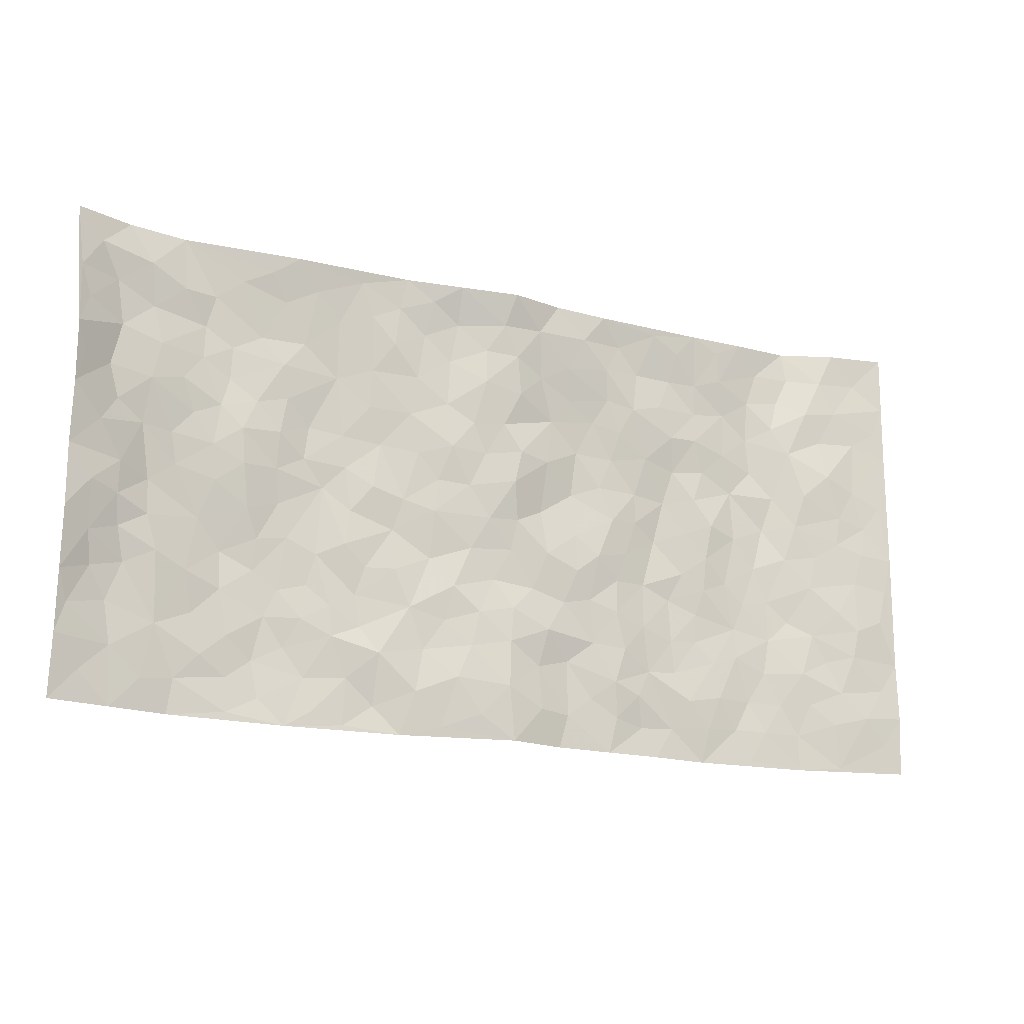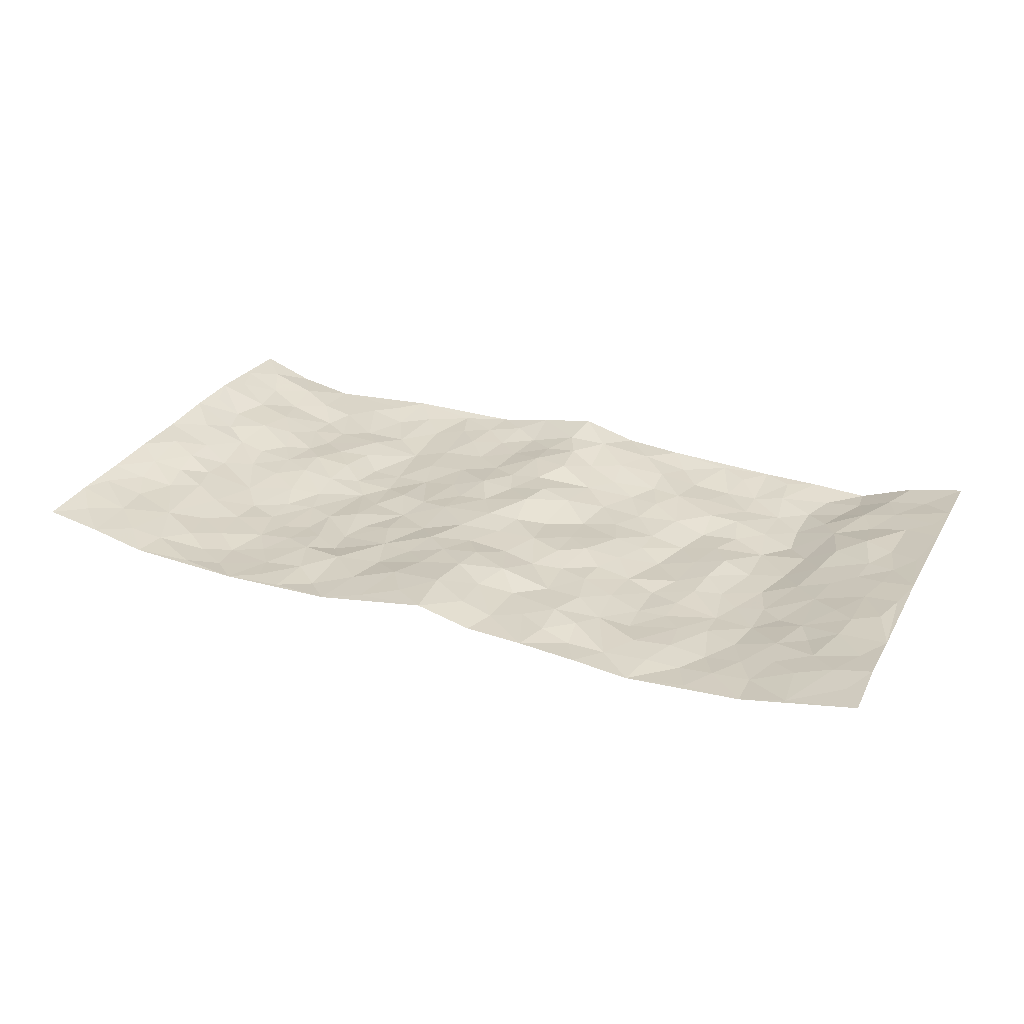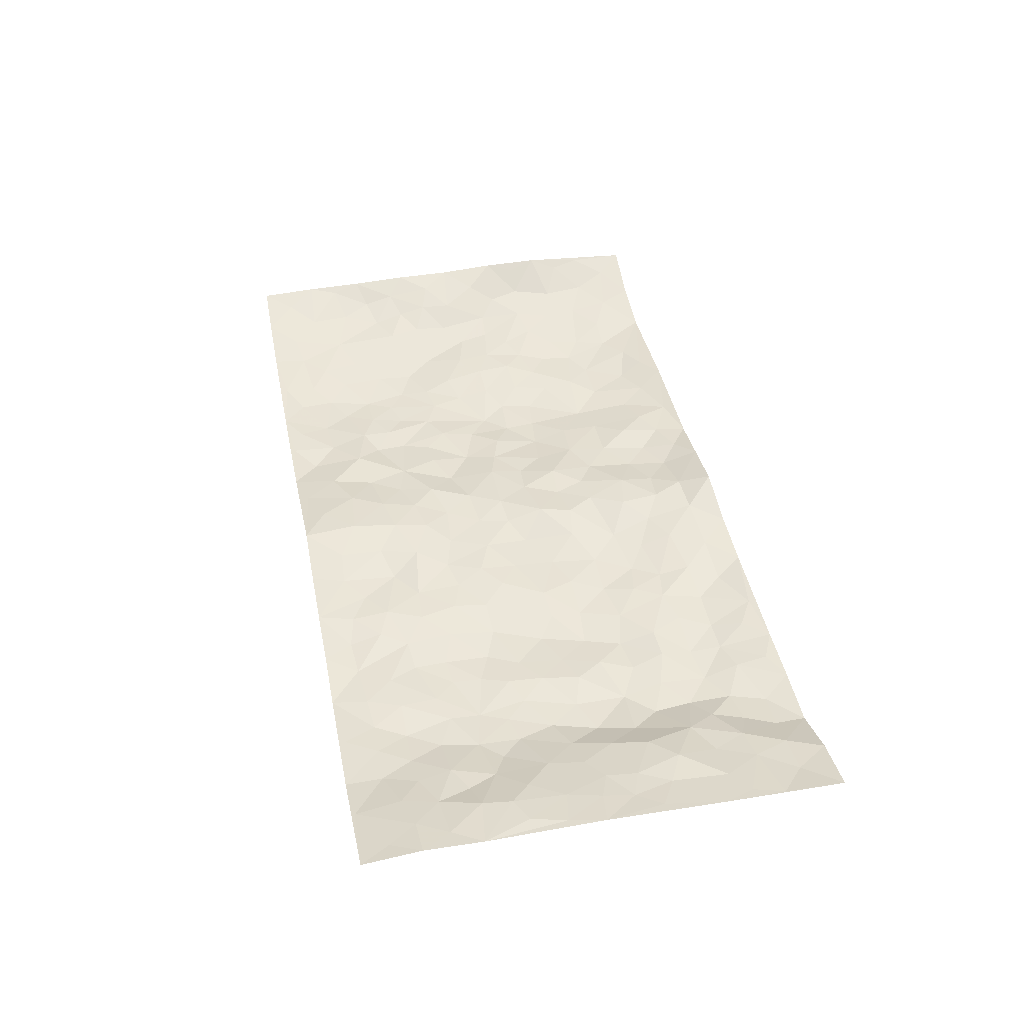
<metadata>
{"format":"obj","ext":"obj","renderer":"f3d","projection":"perspective","resolution":1024,"background":"white","views":[{"elev":-16.6,"azim":-26.7,"up":"+Y"},{"elev":28.5,"azim":24.4,"up":"+Z"},{"elev":42.2,"azim":78.7,"up":"+Z"}]}
</metadata>
<code>
v -0.9751 0.004411 0.04521
v -0.9761 0.9975 0.04781
v 0.9774 0.002779 0.04223
v 0.9731 0.9985 0.04963
v -0.793 0.3937 0.00779
v -0.9687 0.5008 0.06063
v -0.8536 0.3593 0.01855
v 0.0007324 0.004693 0.03162
v -0.9699 0.2528 0.05532
v -0.9155 0.3394 0.03828
v -0.733 0.002573 -0.000987
v -0.9718 0.1286 0.05251
v -0.708 0.2936 -0.004461
v -0.8532 0.002784 0.02565
v -0.838 0.29 0.01004
v -0.4885 0.002232 -0.01235
v -0.9512 0.1906 0.04603
v -0.2924 0.1675 -0.0005676
v -0.7729 0.3232 0.008857
v -0.8587 0.1216 0.02283
v -0.919 0.06587 0.03713
v -0.7928 0.06514 0.01198
v -0.6707 0.1275 -0.00523
v -0.7223 0.07558 -0.002599
v -0.871 0.2089 0.01835
v -0.906 0.2721 0.02755
v -0.7673 0.1779 0.004256
v -0.6909 0.2101 -0.00954
v -0.8576 0.489 0.02771
v -0.9686 0.3764 0.06037
v -0.7363 0.9972 -0.01551
v -0.5354 0.2222 -0.0262
v 0.2596 0.1587 0.002312
v -0.9665 0.7489 0.06982
v -0.3668 0.3929 -0.01624
v -0.7809 0.7533 0.009475
v -0.7997 0.8314 0.002699
v -0.5807 0.4423 -0.01595
v -0.5993 0.6061 -0.006071
v -0.4901 0.9963 0.002127
v -0.9465 0.6868 0.05831
v -0.6608 0.5627 -0.006711
v -0.3901 0.7538 -0.02658
v -0.5083 0.2798 -0.02582
v -0.4585 0.225 -0.01871
v -0.4937 0.162 -0.02488
v -0.4486 0.6367 -0.03039
v -0.366 0.5597 -0.02621
v 0.1657 0.4743 0.0004403
v -0.3321 0.2202 -0.01575
v -0.2099 0.6097 -0.00463
v -0.3748 0.6292 -0.02754
v -0.2995 0.05861 -0.01581
v -0.6274 0.7102 -0.01841
v -0.3939 0.1942 -0.01202
v -0.8691 0.6179 0.02199
v -0.03829 0.3489 0.008445
v 0.05711 0.3404 0.005854
v 0.2979 0.4514 -0.01173
v -0.09474 0.5504 0.008636
v -0.1648 0.555 -0.0002408
v 0.09259 0.6287 0.008277
v -0.6327 0.3465 -0.02907
v -0.7482 0.5746 -0.00533
v -0.9436 0.8094 0.05234
v -0.5586 0.129 -0.02527
v -0.3653 0.01302 -0.01052
v -0.794 0.4668 -0.0001883
v -0.6155 0.1725 -0.01568
v -0.6124 0.01887 -0.007946
v -0.2421 0.003145 -0.007128
v -0.6141 0.0886 -0.01471
v -0.5452 0.05323 -0.01808
v -0.4295 0.03797 -0.01212
v -0.4493 0.104 -0.01975
v -0.8891 0.6858 0.026
v -0.9639 0.8732 0.05555
v -0.7363 0.5098 -0.01018
v -0.001001 0.9905 0.04757
v -0.8006 0.6755 0.01404
v -0.5611 0.3152 -0.02887
v -0.5122 0.4615 -0.02467
v 0.007277 0.5697 0.02237
v -0.04969 0.4823 0.01367
v 0.003165 0.4198 0.007591
v -0.124 0.1302 0.01958
v -0.5689 0.6703 -0.01349
v -0.9062 0.5627 0.04488
v -0.7309 0.6914 0.001573
v -0.4475 0.2966 -0.02374
v -0.6302 0.2676 -0.02148
v -0.501 0.6887 -0.01893
v -0.1734 0.4842 0.002502
v -0.2615 0.4357 -0.01707
v -0.6467 0.6491 -0.0107
v -0.01011 0.1198 0.0319
v -0.4147 0.5104 -0.0312
v -0.3418 0.2876 -0.02039
v -0.2404 0.5032 -0.008391
v -0.1793 0.3817 -0.00788
v -0.9666 0.6245 0.06889
v -0.7046 0.6232 -0.005924
v -0.812 0.5802 0.005812
v -0.3604 0.1106 -0.01272
v -0.5207 0.5335 -0.01771
v -0.6824 0.4069 -0.02055
v -0.1302 0.325 0.009562
v -0.1483 0.2504 0.004858
v -0.5167 0.6119 -0.01444
v 0.1077 0.7268 -0.0003235
v -0.00314 0.2172 0.02367
v -0.07262 0.2747 0.01588
v 0.00501 0.2903 0.0184
v -0.4284 0.3635 -0.02213
v -0.1947 0.1846 -0.0009513
v -0.6533 0.4881 -0.009216
v -0.5559 0.3814 -0.02527
v -0.4913 0.3917 -0.02432
v -0.3077 0.524 -0.01365
v -0.2582 0.3503 -0.008512
v -0.3547 0.4669 -0.02225
v -0.2253 0.2713 -0.003746
v -0.09097 0.4116 0.007847
v -0.5935 0.5316 -0.007265
v -0.09155 0.2 0.01724
v -0.2121 0.09454 0.003724
v -0.3974 0.2579 -0.01586
v -0.9174 0.4387 0.04956
v -0.8603 0.4217 0.02911
v 0.09228 0.4234 0.007812
v 0.2082 0.239 -0.002417
v 0.0813 0.5165 -0.003164
v 0.01924 0.4876 0.009146
v 0.1664 0.3937 0.006332
v 0.7873 0.4969 0.01405
v 0.2209 0.4345 0.003937
v 0.2665 0.3145 -0.002889
v 0.1595 0.5664 -0.01074
v 0.119 0.9949 0.01357
v -0.292 0.6192 -0.01976
v 0.4237 0.8791 -0.02129
v 0.4892 0.9971 -0.008388
v -0.2136 0.7791 -0.00435
v -0.05811 0.8605 0.01456
v -0.3208 0.3482 -0.01779
v -0.4589 0.5661 -0.02705
v -0.07346 0.05516 0.02508
v -0.1562 0.02402 0.008415
v 0.1204 0.003988 0.003854
v 0.0131 0.8557 0.02451
v -0.01633 0.6974 0.01679
v 0.4213 0.1969 -0.02163
v 0.3411 0.2904 -0.01459
v 0.5923 0.5262 -0.02767
v 0.5259 0.5469 -0.01588
v 0.4555 0.1362 -0.01416
v 0.5232 0.2281 -0.01909
v 0.4138 0.3617 -0.0292
v 0.02367 0.6391 0.021
v -0.05833 0.6256 0.01013
v -0.1458 0.7276 0.001588
v -0.08604 0.6909 0.01046
v -0.06069 0.7881 0.0194
v -0.1365 0.6314 0.01189
v 0.02126 0.7711 0.02232
v 0.2428 0.9958 0.002896
v -0.01949 0.9217 0.02695
v -0.2688 0.8444 -0.0007214
v -0.1982 0.8779 -0.005625
v -0.3154 0.7801 -0.0135
v -0.2433 0.9964 0.00199
v -0.2275 0.6946 -0.005707
v -0.3176 0.6995 -0.01631
v -0.1387 0.827 -0.001079
v -0.1227 0.9928 0.02577
v 0.2171 0.7445 -0.01166
v 0.1729 0.6658 -0.009805
v 0.3271 0.5946 -0.0204
v 0.2621 0.5231 -0.005097
v 0.2659 0.6648 -0.01595
v 0.4252 0.7431 -0.01519
v 0.3563 0.6822 -0.01686
v 0.2857 0.7317 -0.008982
v 0.06764 0.9242 0.02494
v 0.07765 0.8197 0.01015
v 0.1446 0.8544 0.01105
v 0.2495 0.8712 0.0001177
v 0.3215 0.7919 -0.007869
v 0.232 0.5949 -0.01024
v -0.881 0.867 0.02038
v -0.6837 0.816 -0.01863
v -0.8673 0.7743 0.02066
v -0.8587 0.9969 0.006834
v -0.9193 0.9391 0.0344
v -0.8095 0.921 0.0114
v -0.7332 0.8848 -0.00362
v -0.6068 0.9282 -0.01284
v -0.6636 0.885 -0.0189
v -0.6878 0.7456 -0.01173
v -0.5613 0.8142 -0.02242
v -0.6229 0.7807 -0.02172
v -0.5118 0.9008 -0.01788
v -0.3911 0.8775 -0.01671
v -0.5464 0.9586 -0.005757
v -0.4653 0.816 -0.02216
v -0.4429 0.9353 -0.01009
v -0.3449 0.9714 -0.003391
v -0.5123 0.7609 -0.01591
v -0.3201 0.8998 -0.00464
v -0.2578 0.9286 -0.002079
v 0.1553 0.7826 -0.001386
v 0.2539 0.8026 -0.007332
v 0.1867 0.9304 0.01031
v 0.3932 0.811 -0.01364
v 0.3356 0.8791 -0.01617
v 0.3802 0.9807 -0.005478
v 0.2863 0.9359 -0.01032
v 0.441 0.9465 -0.01011
v 0.3801 0.493 -0.03146
v 0.3262 0.5286 -0.01854
v 0.4844 0.604 -0.02185
v 0.4326 0.6644 -0.02912
v 0.4063 0.5877 -0.03159
v 0.3522 0.191 -0.01444
v 0.4815 0.3348 -0.02434
v 0.4599 0.5223 -0.02322
v 0.3461 0.388 -0.02263
v -0.1224 0.912 0.001995
v -0.1826 0.9546 0.006617
v 0.3201 0.1343 -0.004848
v 0.6114 0.01528 -0.01398
v 0.2007 0.3345 -0.002567
v 0.2713 0.3855 -0.007533
v 0.5846 0.2481 -0.02133
v 0.7363 0.9982 -0.01701
v 0.9738 0.2518 0.0484
v 0.4925 0.8114 -0.02374
v 0.7163 0.4874 -0.006186
v 0.4897 0.746 -0.01913
v 0.9718 0.5008 0.05171
v 0.6703 0.2944 -0.01849
v 0.5098 0.4679 -0.01779
v 0.7764 0.3113 0.005916
v 0.5617 0.4157 -0.02485
v 0.4883 0.003192 -0.02221
v 0.09013 0.2536 0.01427
v 0.5048 0.07797 -0.01604
v 0.1339 0.32 0.00193
v 0.4162 0.267 -0.02408
v 0.8684 0.2655 0.03529
v 0.6422 0.4617 -0.02615
v 0.5779 0.08291 -0.01971
v 0.4491 0.4259 -0.02425
v 0.6082 0.3719 -0.02479
v 0.2869 0.2338 -0.002024
v 0.4784 0.2719 -0.02396
v 0.2634 0.07999 -0.002219
v 0.3663 0.00397 -0.0108
v 0.2436 0.003575 -0.001061
v 0.1998 0.1164 -0.002284
v 0.06721 0.1716 0.01226
v 0.1432 0.1917 -0.003954
v 0.6133 0.148 -0.02241
v 0.7732 0.4231 0.01043
v 0.7466 0.2214 0.005218
v 0.651 0.08124 -0.01263
v 0.6702 0.3847 -0.02122
v 0.7188 0.3395 -0.0118
v 0.8797 0.3266 0.03997
v 0.7415 0.5673 0.005505
v 0.6926 0.1459 -0.01093
v 0.7626 0.1503 0.005124
v 0.8347 0.3678 0.02851
v 0.9363 0.3504 0.04804
v 0.8803 0.4389 0.03515
v 0.583 0.3132 -0.02601
v 0.8185 0.1064 0.01936
v 0.331 0.065 -0.01398
v 0.4102 0.07042 -0.01851
v 0.07106 0.07988 0.0192
v 0.1411 0.07408 0.002621
v 0.9723 0.7496 0.04904
v 0.7323 0.07952 -0.005488
v 0.6565 0.2161 -0.01904
v 0.9546 0.4255 0.04813
v 0.9007 0.5095 0.03906
v 0.8071 0.2508 0.01138
v 0.5335 0.1492 -0.01375
v 0.7344 0.001726 -0.004877
v 0.503 0.3941 -0.02035
v 0.9377 0.06483 0.03864
v 0.9746 0.1272 0.05241
v 0.8376 0.1809 0.02267
v 0.8951 0.1251 0.0372
v 0.8289 0.009736 0.01375
v 0.9334 0.1891 0.04278
v 0.6681 0.5556 -0.0268
v 0.6932 0.6326 -0.01594
v 0.5871 0.6357 -0.03269
v 0.8201 0.6918 0.03119
v 0.634 0.7715 -0.03063
v 0.9508 0.6252 0.04618
v 0.7623 0.6415 0.01699
v 0.8497 0.5954 0.02925
v 0.7308 0.7435 0.004131
v 0.841 0.5307 0.02639
v 0.9106 0.5744 0.0374
v 0.8866 0.6597 0.03374
v 0.6431 0.692 -0.03123
v 0.5679 0.7235 -0.02624
v 0.5112 0.6743 -0.02684
v 0.8491 0.8526 0.0273
v 0.7134 0.8707 -0.01343
v 0.8087 0.7768 0.01683
v 0.8927 0.7781 0.03397
v 0.7767 0.8446 0.01443
v 0.9699 0.8741 0.04869
v 0.6935 0.8023 -0.008786
v 0.9486 0.8114 0.04451
v 0.7433 0.9312 -0.01051
v 0.852 0.9991 0.02536
v 0.6127 0.9979 -0.01083
v 0.8174 0.9264 0.01883
v 0.9033 0.9283 0.03171
v 0.6632 0.9346 -0.02176
v 0.558 0.9008 -0.01591
v 0.4924 0.8809 -0.02134
v 0.5511 0.9689 -0.01063
v 0.5715 0.8219 -0.02842
v 0.6379 0.8608 -0.02374
f 29 6 128
f 12 21 20
f 26 10 9
f 55 45 46
f 27 19 15
f 26 9 17
f 101 6 88
f 12 1 21
f 7 15 19
f 125 86 96
f 84 123 85
f 129 29 128
f 25 27 15
f 12 20 17
f 73 75 66
f 22 14 11
f 26 17 25
f 9 12 17
f 25 15 26
f 5 129 7
f 52 146 48
f 55 18 50
f 7 19 5
f 20 27 25
f 124 82 105
f 41 76 34
f 20 14 22
f 14 20 21
f 14 21 1
f 24 22 11
f 24 27 22
f 72 66 69
f 69 32 91
f 70 24 11
f 24 23 27
f 17 20 25
f 27 20 22
f 10 15 7
f 10 26 15
f 23 28 27
f 27 13 19
f 28 23 69
f 13 27 28
f 119 121 94
f 10 7 129
f 6 30 128
f 9 10 30
f 36 192 80
f 80 102 89
f 118 81 44
f 64 103 78
f 115 126 86
f 45 32 46
f 91 63 13
f 129 68 29
f 95 87 54
f 95 54 199
f 202 40 204
f 82 97 105
f 29 88 6
f 18 55 104
f 148 126 71
f 38 82 124
f 50 18 122
f 117 82 38
f 5 19 106
f 82 117 118
f 80 64 102
f 127 45 55
f 194 77 190
f 98 35 114
f 39 124 105
f 127 50 98
f 106 19 13
f 66 75 46
f 39 95 42
f 63 117 38
f 95 89 102
f 101 56 76
f 51 140 99
f 18 53 126
f 62 83 132
f 45 127 90
f 112 113 57
f 103 29 68
f 130 85 58
f 109 39 105
f 35 94 121
f 113 246 58
f 151 165 163
f 120 100 94
f 114 127 98
f 192 190 65
f 95 39 87
f 36 191 37
f 67 104 74
f 56 101 88
f 13 63 106
f 192 34 76
f 268 241 243
f 108 115 125
f 93 84 60
f 133 84 85
f 156 288 157
f 101 76 41
f 80 103 64
f 105 97 146
f 99 61 51
f 92 109 47
f 125 96 111
f 158 227 153
f 75 104 55
f 69 66 32
f 81 91 32
f 106 78 68
f 42 64 78
f 77 34 65
f 24 70 72
f 75 73 16
f 16 71 67
f 2 34 77
f 13 28 91
f 103 56 88
f 56 80 76
f 72 69 23
f 11 16 70
f 16 73 70
f 16 67 74
f 115 18 126
f 24 72 23
f 73 72 70
f 16 74 75
f 72 73 66
f 32 45 44
f 84 83 60
f 66 46 32
f 78 106 116
f 117 63 81
f 67 53 104
f 103 68 78
f 69 91 28
f 36 80 89
f 106 38 116
f 106 68 5
f 81 118 117
f 62 132 138
f 32 44 81
f 53 67 71
f 57 58 85
f 123 100 107
f 93 60 61
f 33 230 224
f 8 96 147
f 132 133 130
f 140 48 119
f 93 100 123
f 122 98 50
f 164 60 160
f 53 71 126
f 125 112 108
f 193 194 195
f 75 55 46
f 63 91 81
f 56 103 80
f 196 198 31
f 18 104 53
f 121 48 97
f 38 106 63
f 118 97 82
f 97 35 121
f 51 172 140
f 130 134 49
f 87 39 109
f 288 252 263
f 97 114 35
f 47 43 92
f 57 113 58
f 248 130 58
f 34 101 41
f 114 90 127
f 116 124 42
f 145 94 35
f 118 114 97
f 167 79 175
f 98 145 35
f 85 123 57
f 43 47 52
f 199 36 89
f 42 78 116
f 159 83 62
f 88 29 103
f 74 104 75
f 118 44 90
f 173 140 172
f 42 95 102
f 190 192 37
f 65 190 77
f 89 95 199
f 125 111 112
f 92 87 109
f 18 115 122
f 177 180 176
f 112 57 107
f 109 105 146
f 93 94 100
f 285 286 275
f 96 86 147
f 137 232 131
f 57 123 107
f 87 92 208
f 49 134 136
f 132 130 49
f 161 164 162
f 50 127 55
f 122 108 107
f 122 107 100
f 48 140 52
f 118 90 114
f 99 119 94
f 123 84 93
f 36 37 192
f 48 121 119
f 120 122 100
f 39 42 124
f 38 124 116
f 248 58 246
f 44 45 90
f 98 122 120
f 146 52 47
f 94 93 99
f 168 209 170
f 212 183 188
f 202 197 200
f 42 102 64
f 107 108 112
f 99 93 61
f 8 280 96
f 112 111 113
f 125 115 86
f 115 108 122
f 128 30 10
f 5 68 129
f 10 129 128
f 132 49 138
f 83 84 133
f 130 133 85
f 83 133 132
f 248 134 130
f 156 152 224
f 151 110 165
f 212 186 211
f 153 224 249
f 254 251 244
f 246 261 262
f 225 158 249
f 49 136 179
f 185 184 150
f 214 188 181
f 181 188 182
f 161 163 174
f 143 170 172
f 110 211 185
f 184 79 167
f 174 228 169
f 62 110 159
f 163 150 144
f 210 169 229
f 170 143 168
f 176 211 110
f 98 120 145
f 94 145 120
f 48 146 97
f 109 146 47
f 148 86 126
f 147 86 148
f 71 8 148
f 8 147 148
f 244 276 254
f 232 136 134
f 174 143 161
f 60 83 160
f 163 162 151
f 159 160 83
f 261 281 262
f 259 281 149
f 219 220 59
f 246 113 111
f 33 255 131
f 157 256 152
f 137 255 153
f 230 278 279
f 262 260 33
f 154 155 242
f 131 255 137
f 248 131 232
f 281 280 149
f 259 258 278
f 220 179 59
f 159 151 160
f 162 160 151
f 164 61 60
f 228 174 144
f 144 174 163
f 159 110 151
f 161 172 164
f 186 184 185
f 161 162 163
f 61 164 51
f 160 162 164
f 187 217 213
f 150 163 165
f 205 202 200
f 79 184 139
f 170 43 173
f 174 169 143
f 161 143 172
f 167 144 150
f 176 180 183
f 172 170 173
f 223 226 221
f 185 150 165
f 99 140 119
f 207 206 203
f 172 51 164
f 43 52 173
f 173 52 140
f 167 175 228
f 228 229 169
f 210 168 169
f 177 110 62
f 189 138 179
f 62 138 177
f 136 232 233
f 181 182 222
f 150 184 167
f 178 180 189
f 49 179 138
f 177 138 189
f 180 178 182
f 178 179 220
f 307 308 304
f 222 223 221
f 215 187 188
f 176 183 212
f 187 213 186
f 214 215 188
f 185 211 186
f 237 181 239
f 182 188 183
f 110 185 165
f 216 215 141
f 211 176 212
f 182 183 180
f 176 110 177
f 213 184 186
f 178 189 179
f 177 189 180
f 195 190 37
f 197 198 200
f 195 194 190
f 34 192 65
f 80 192 76
f 37 196 195
f 194 2 77
f 193 2 194
f 196 37 191
f 31 193 195
f 198 196 191
f 31 195 196
f 199 201 191
f 197 204 31
f 198 191 201
f 31 198 197
f 201 199 54
f 36 199 191
f 54 208 201
f 208 43 205
f 208 54 87
f 198 201 200
f 206 205 203
f 43 170 203
f 210 207 209
f 40 202 206
f 31 204 40
f 197 202 204
f 208 205 200
f 43 203 205
f 205 206 202
f 203 209 207
f 171 40 207
f 40 206 207
f 208 200 201
f 43 208 92
f 170 209 203
f 168 143 169
f 207 210 171
f 168 210 209
f 188 187 212
f 212 187 186
f 166 139 213
f 184 213 139
f 237 214 181
f 215 214 141
f 216 141 218
f 213 217 166
f 142 166 216
f 217 216 166
f 187 215 217
f 216 217 215
f 237 141 214
f 142 216 218
f 223 222 182
f 179 136 59
f 223 220 219
f 267 238 251
f 237 327 141
f 223 182 178
f 158 290 253
f 220 223 178
f 59 233 227
f 233 59 136
f 248 246 131
f 153 249 158
f 251 254 267
f 223 219 226
f 111 261 246
f 297 251 238
f 276 256 157
f 167 228 144
f 229 228 175
f 175 171 229
f 229 171 210
f 260 257 33
f 265 271 272
f 266 289 283
f 269 243 250
f 249 224 152
f 266 283 271
f 227 233 137
f 253 227 158
f 325 313 320
f 135 264 275
f 310 329 239
f 270 298 297
f 249 256 225
f 275 273 269
f 311 222 221
f 155 154 299
f 234 276 157
f 310 311 299
f 222 239 181
f 221 226 155
f 266 263 252
f 242 290 244
f 264 273 275
f 273 264 243
f 242 244 154
f 276 290 225
f 288 234 157
f 240 282 302
f 275 286 306
f 225 290 158
f 234 263 284
f 241 254 276
f 233 232 137
f 137 153 227
f 264 135 238
f 244 251 154
f 260 259 257
f 227 253 219
f 33 224 255
f 154 297 299
f 240 302 307
f 297 154 251
f 264 268 243
f 253 226 219
f 271 284 263
f 277 294 293
f 290 242 253
f 241 234 284
f 59 227 219
f 242 155 226
f 252 245 231
f 157 152 156
f 257 230 33
f 152 256 249
f 278 230 257
f 262 33 131
f 224 153 255
f 259 278 257
f 134 248 232
f 230 279 224
f 96 261 111
f 261 96 280
f 280 281 261
f 246 262 131
f 252 247 245
f 268 267 241
f 283 277 272
f 288 247 252
f 275 274 285
f 295 291 294
f 267 268 264
f 263 234 288
f 309 310 299
f 290 276 244
f 283 272 271
f 267 254 241
f 265 243 241
f 236 240 285
f 297 238 270
f 303 305 298
f 241 276 234
f 221 155 299
f 272 277 293
f 250 243 287
f 286 285 240
f 284 271 265
f 271 263 266
f 295 3 291
f 225 256 276
f 241 284 265
f 289 266 231
f 3 292 291
f 321 235 323
f 293 294 296
f 279 278 258
f 245 279 258
f 279 156 224
f 260 281 259
f 280 8 149
f 262 281 260
f 231 266 252
f 267 264 238
f 306 304 270
f 283 289 295
f 243 269 273
f 236 269 250
f 294 292 296
f 274 236 285
f 269 274 275
f 250 287 293
f 245 289 231
f 236 274 269
f 156 279 247
f 242 226 253
f 247 279 245
f 243 265 287
f 288 156 247
f 265 272 293
f 296 292 236
f 293 287 265
f 295 294 277
f 277 283 295
f 236 250 296
f 289 3 295
f 292 294 291
f 293 296 250
f 300 304 308
f 325 320 235
f 329 330 326
f 270 304 303
f 270 303 298
f 309 305 301
f 135 306 270
f 299 297 298
f 298 309 299
f 238 135 270
f 300 314 305
f 303 300 305
f 304 306 307
f 300 303 304
f 282 319 315
f 322 325 235
f 275 306 135
f 307 306 286
f 240 307 286
f 308 307 302
f 302 282 308
f 308 282 315
f 305 309 298
f 310 309 301
f 310 301 329
f 310 239 311
f 222 311 239
f 299 311 221
f 319 312 315
f 312 323 316
f 301 305 318
f 305 314 316
f 300 308 315
f 316 314 312
f 312 314 315
f 315 314 300
f 323 312 324
f 316 313 318
f 282 4 317
f 330 313 325
f 4 321 324
f 235 320 323
f 282 317 319
f 312 319 317
f 326 325 322
f 316 320 313
f 316 318 305
f 142 218 327
f 327 218 141
f 316 323 320
f 324 312 317
f 4 324 317
f 321 323 324
f 318 313 330
f 328 326 322
f 326 327 329
f 329 327 237
f 326 328 327
f 322 142 328
f 327 328 142
f 329 237 239
f 301 318 330
f 326 330 325
f 330 329 301

</code>
